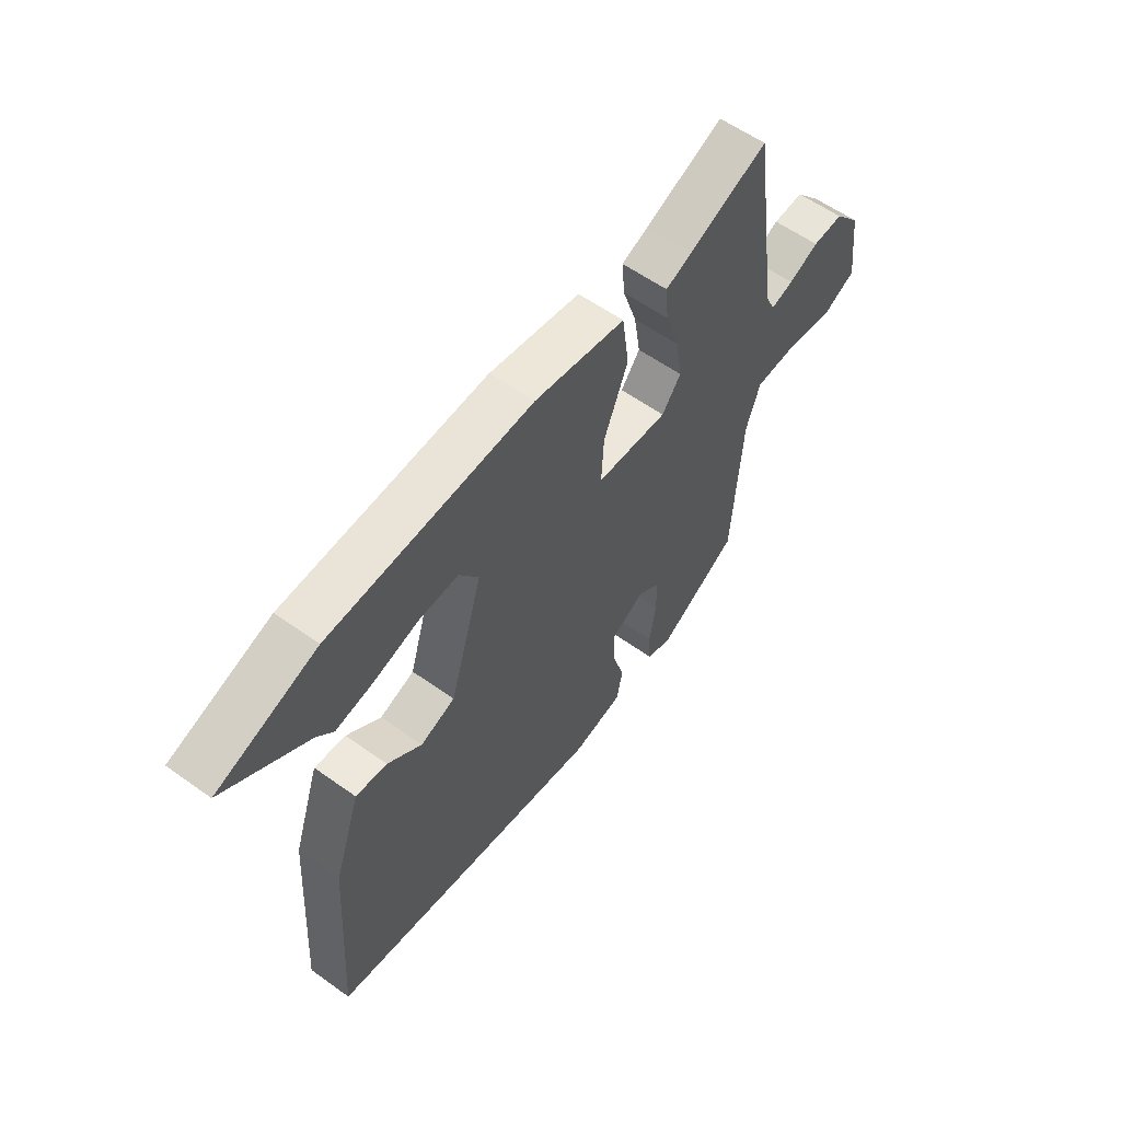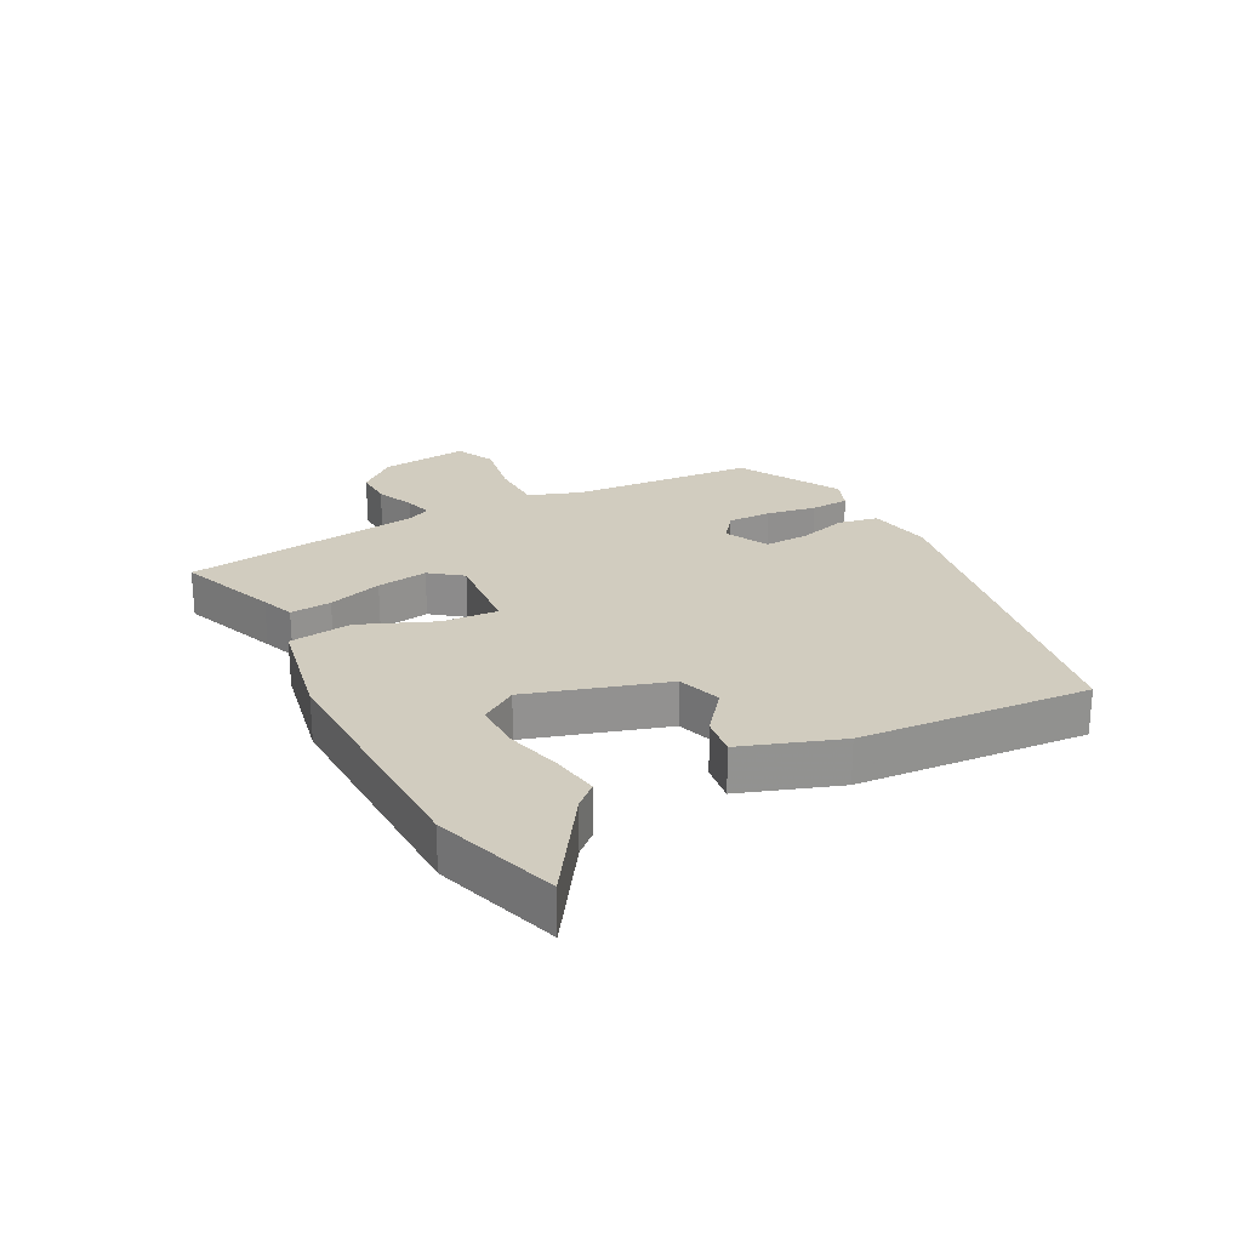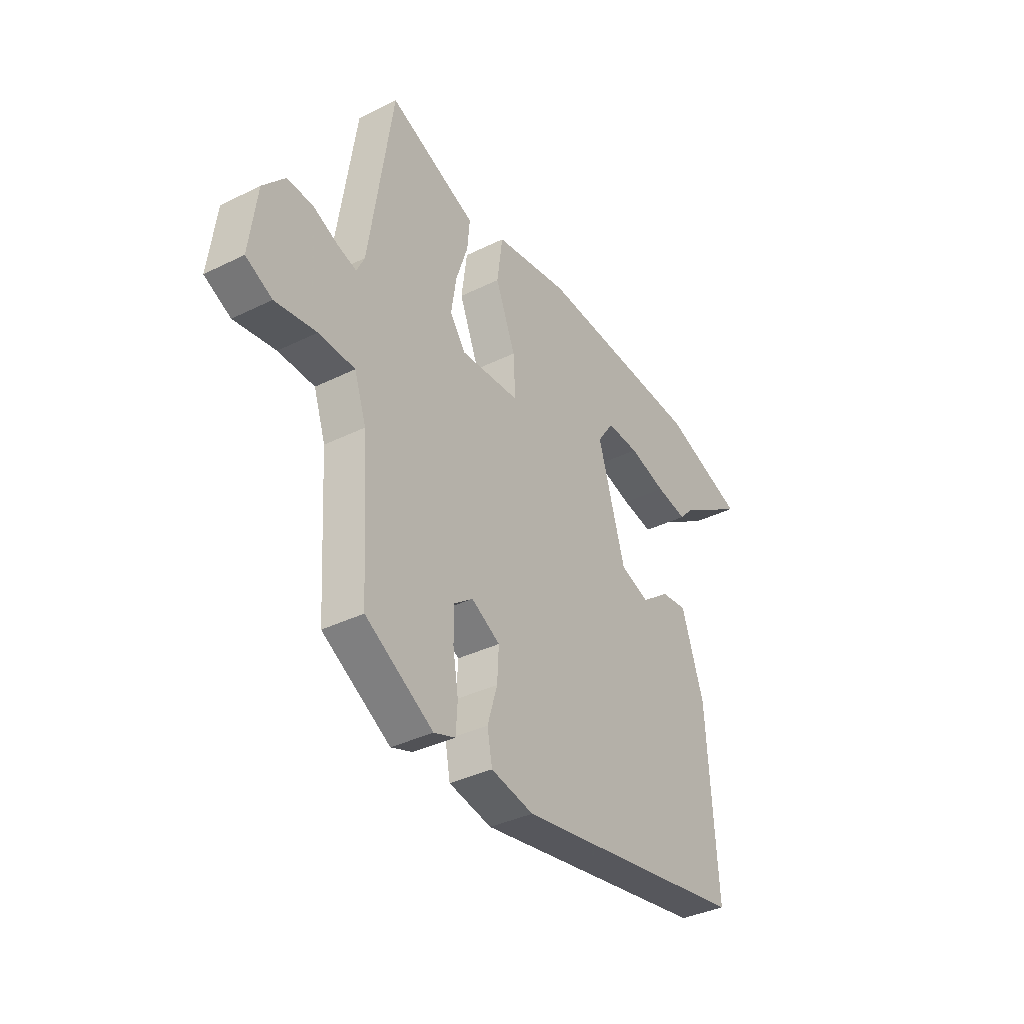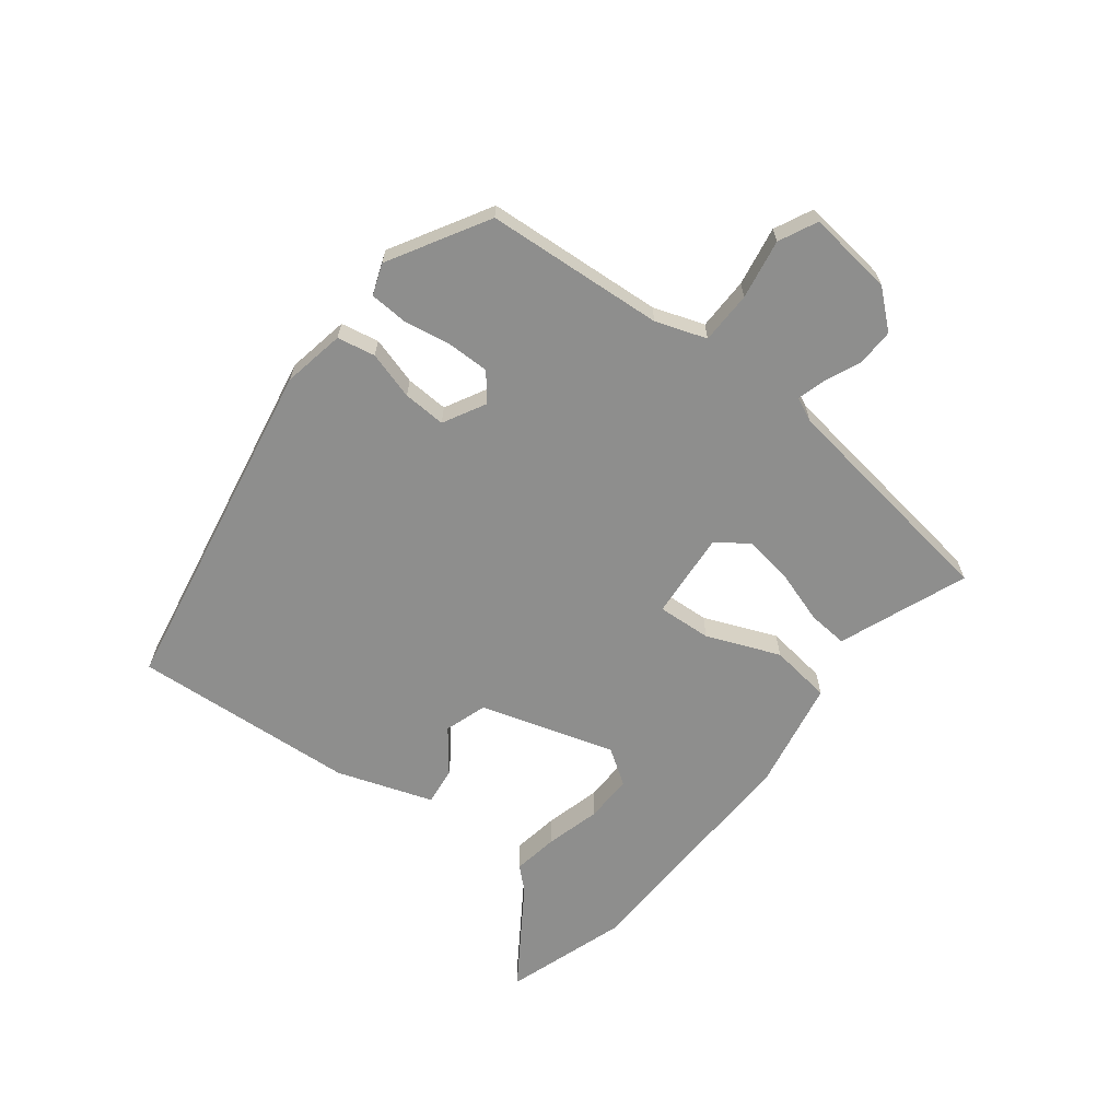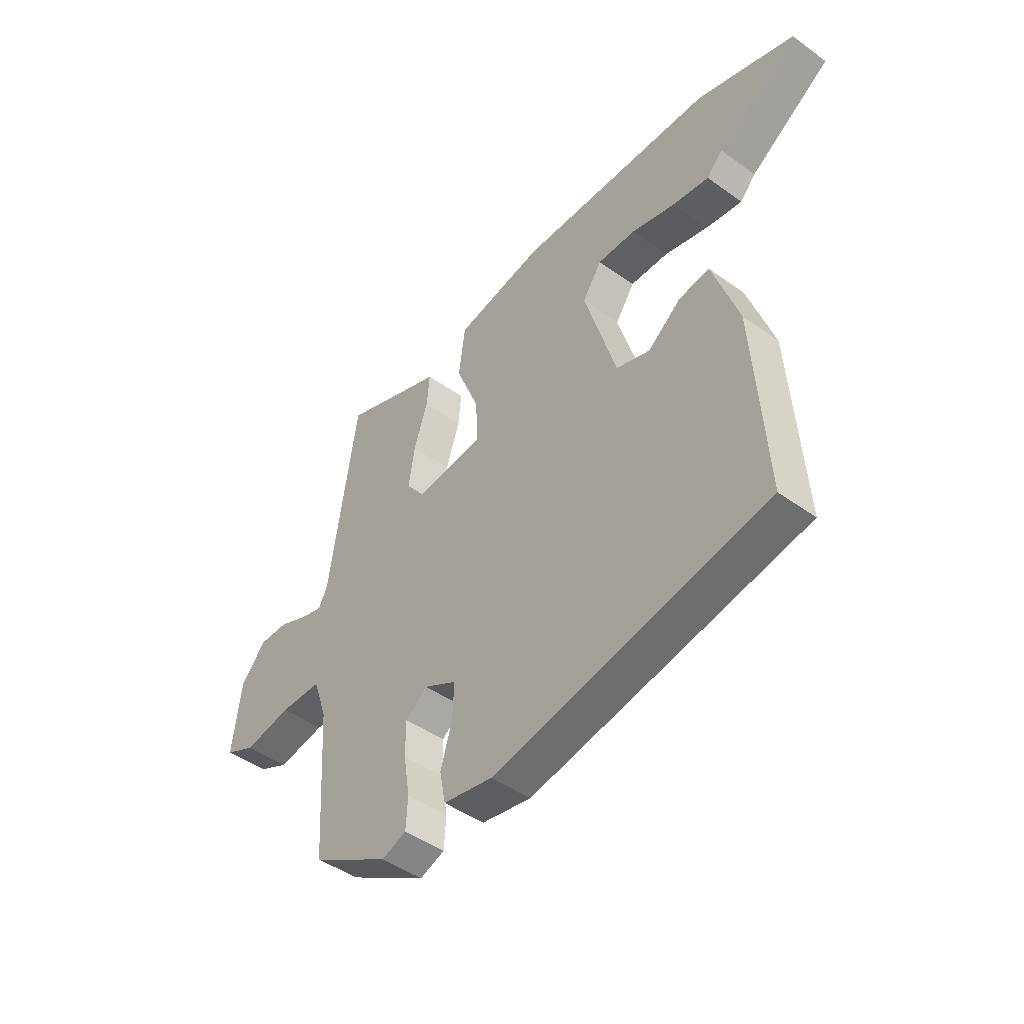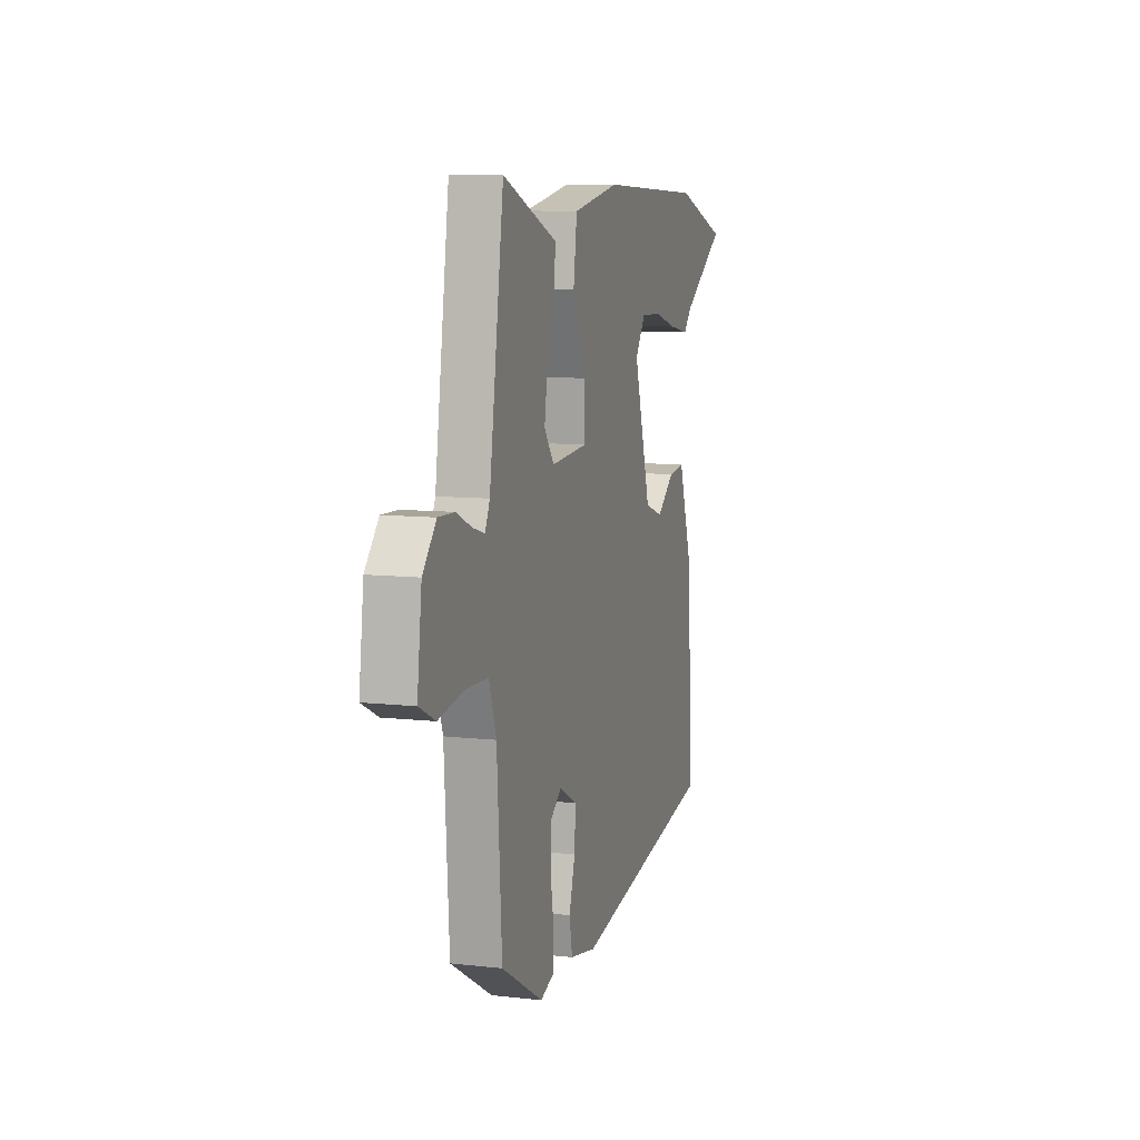
<metadata>
{"format":"obj","ext":"obj","renderer":"f3d","projection":"perspective","resolution":1024,"background":"white","views":[{"elev":58.3,"azim":126.5,"up":"+Z"},{"elev":24.2,"azim":63.0,"up":"+Y"},{"elev":-37.1,"azim":-57.6,"up":"+Z"},{"elev":-64.9,"azim":-127.5,"up":"+Y"},{"elev":-45.9,"azim":50.5,"up":"+Z"},{"elev":9.1,"azim":-73.3,"up":"+Z"}]}
</metadata>
<code>
v -0.468 0.07 0.549
v -0.307 0.07 0.485
v -0.253 0.07 0.464
v -0.259 0.07 0.397
v -0.288 0.07 0.309
v -0.301 0.07 0.226
v -0.262 0.07 0.174
v -0.116 0.07 0.185
v -0.121 0.07 0.276
v -0.17 0.07 0.398
v -0.156 0.07 0.501
v 0.029 0.07 0.535
v 0.441 0.07 0.52
v 0.644 0.07 0.452
v 0.474 0.07 0.34
v 0.441 0.07 0.304
v 0.364 0.07 0.317
v 0.272 0.07 0.342
v 0.192 0.07 0.344
v 0.152 0.07 0.285
v 0.219 0.07 0.059
v 0.29 0.07 0.035
v 0.36 0.07 0.089
v 0.424 0.07 0.097
v 0.478 0.07 -0.064
v 0.502 0.07 -0.44
v -0.073 0.07 -0.543
v -0.177 0.07 -0.523
v -0.189 0.07 -0.459
v -0.165 0.07 -0.379
v -0.161 0.07 -0.307
v -0.231 0.07 -0.269
v -0.277 0.07 -0.304
v -0.277 0.07 -0.375
v -0.264 0.07 -0.456
v -0.268 0.07 -0.519
v -0.32 0.07 -0.538
v -0.485 0.07 -0.442
v -0.504 0.07 -0.142
v -0.533 0.07 -0.057
v -0.621 0.07 -0.055
v -0.721 0.07 -0.072
v -0.785 0.07 -0.041
v -0.767 0.07 0.103
v -0.714 0.07 0.164
v -0.651 0.07 0.162
v -0.59 0.07 0.135
v -0.544 0.07 0.122
v -0.525 0.07 0.162
v -0.468 0 0.549
v -0.307 0 0.485
v -0.253 0 0.464
v -0.259 0 0.397
v -0.288 0 0.309
v -0.301 0 0.226
v -0.262 0 0.174
v -0.116 0 0.185
v -0.121 0 0.276
v -0.17 0 0.398
v -0.156 0 0.501
v 0.029 0 0.535
v 0.441 0 0.52
v 0.644 0 0.452
v 0.474 0 0.34
v 0.441 0 0.304
v 0.364 0 0.317
v 0.272 0 0.342
v 0.192 0 0.344
v 0.152 0 0.285
v 0.219 0 0.059
v 0.29 0 0.035
v 0.36 0 0.089
v 0.424 0 0.097
v 0.478 0 -0.064
v 0.502 0 -0.44
v -0.073 0 -0.543
v -0.177 0 -0.523
v -0.189 0 -0.459
v -0.165 0 -0.379
v -0.161 0 -0.307
v -0.231 0 -0.269
v -0.277 0 -0.304
v -0.277 0 -0.375
v -0.264 0 -0.456
v -0.268 0 -0.519
v -0.32 0 -0.538
v -0.485 0 -0.442
v -0.504 0 -0.142
v -0.533 0 -0.057
v -0.621 0 -0.055
v -0.721 0 -0.072
v -0.785 0 -0.041
v -0.767 0 0.103
v -0.714 0 0.164
v -0.651 0 0.162
v -0.59 0 0.135
v -0.544 0 0.122
v -0.525 0 0.162
f 44 45 46 47
f 44 47 48
f 41 42 43 44
f 40 41 44 48
f 39 40 48 49
f 37 38 39
f 34 35 36 37
f 33 34 37 39
f 32 33 39 49
f 27 28 29 30
f 27 30 31
f 26 27 31
f 22 23 24 25
f 21 22 25 26
f 15 16 17 18
f 15 18 19
f 14 15 19
f 13 14 19
f 12 13 19
f 9 10 11 12
f 8 9 12 19
f 2 3 4 5
f 2 5 6
f 1 2 6
f 49 1 6
f 32 49 6 7
f 21 26 31 32
f 20 21 32
f 8 19 20 32
f 7 8 32
f 96 95 94 93
f 97 96 93
f 93 92 91 90
f 97 93 90 89
f 98 97 89 88
f 88 87 86
f 86 85 84 83
f 88 86 83 82
f 98 88 82 81
f 79 78 77 76
f 80 79 76
f 80 76 75
f 74 73 72 71
f 75 74 71 70
f 67 66 65 64
f 68 67 64
f 68 64 63
f 68 63 62
f 68 62 61
f 61 60 59 58
f 68 61 58 57
f 54 53 52 51
f 55 54 51
f 55 51 50
f 55 50 98
f 56 55 98 81
f 81 80 75 70
f 81 70 69
f 81 69 68 57
f 81 57 56
f 1 50 51 2
f 2 51 52 3
f 3 52 53 4
f 4 53 54 5
f 5 54 55 6
f 6 55 56 7
f 7 56 57 8
f 8 57 58 9
f 9 58 59 10
f 10 59 60 11
f 11 60 61 12
f 12 61 62 13
f 13 62 63 14
f 14 63 64 15
f 15 64 65 16
f 16 65 66 17
f 17 66 67 18
f 18 67 68 19
f 19 68 69 20
f 20 69 70 21
f 21 70 71 22
f 22 71 72 23
f 23 72 73 24
f 24 73 74 25
f 25 74 75 26
f 26 75 76 27
f 27 76 77 28
f 28 77 78 29
f 29 78 79 30
f 30 79 80 31
f 31 80 81 32
f 32 81 82 33
f 33 82 83 34
f 34 83 84 35
f 35 84 85 36
f 36 85 86 37
f 37 86 87 38
f 38 87 88 39
f 39 88 89 40
f 40 89 90 41
f 41 90 91 42
f 42 91 92 43
f 43 92 93 44
f 44 93 94 45
f 45 94 95 46
f 46 95 96 47
f 47 96 97 48
f 48 97 98 49
f 49 98 50 1

</code>
